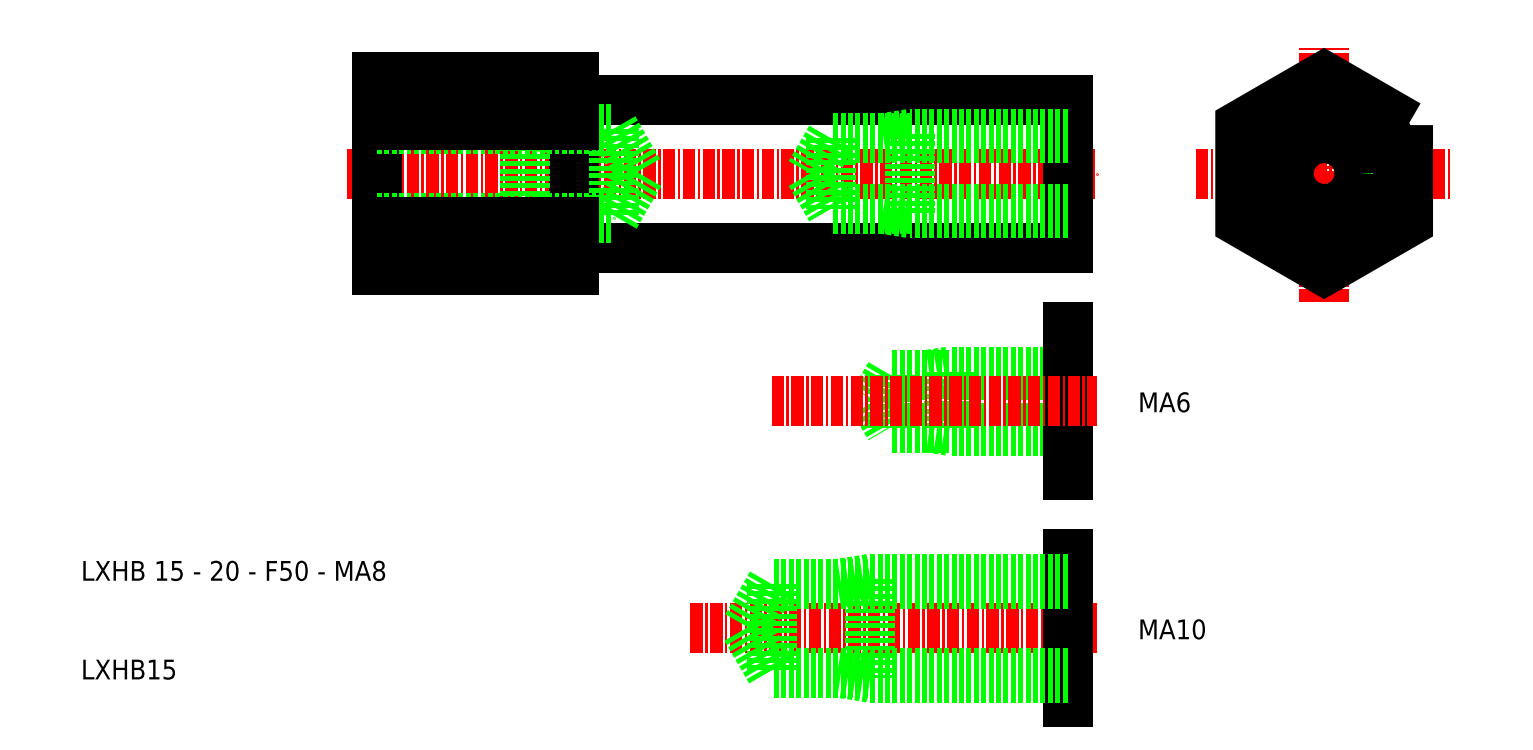
<metadata>
{"format":"dxf","ext":"dxf","renderer":"ezdxf+matplotlib","layout":"modelspace","background":"white","min_lineweight":24,"dpi":150}
</metadata>
<code>
0
SECTION
2
ENTITIES
0
LINE
8
0
10
142
20
45.08
30
0
11
191.8
21
45.08
31
0
0
LINE
8
0
10
142
20
60.08
30
0
11
191.8
21
60.08
31
0
0
LINE
8
CENTER
10
118.8
20
52.58
30
0
11
194.8
21
52.58
31
0
0
LINE
8
0
10
141.8
20
60.28
30
0
11
141.8
21
44.88
31
0
0
LINE
8
0
10
121.8
20
62.4
30
0
11
121.8
21
42.77
31
0
0
TEXT
8
0
10
91.79
20
11.31
30
0
40
2
1
LXHB 15 - 20 - F50 - MA8
0
TEXT
8
0
10
91.79
20
1.312
30
0
40
2
1
LXHB15
0
LINE
8
0
10
121.8
20
47.58
30
0
11
136.8
21
47.58
31
0
0
LINE
8
0
10
121.8
20
57.58
30
0
11
136.8
21
57.58
31
0
0
LINE
8
0
10
121.8
20
48.04
30
0
11
145.8
21
48.04
31
0
0
LINE
8
0
10
121.8
20
57.12
30
0
11
145.8
21
57.12
31
0
0
ARC
8
0
10
142
20
44.88
30
0
40
0.2
50
90
51
180
0
LINE
8
0
10
141.8
20
44.88
30
0
11
141.8
21
42.77
31
0
0
LINE
8
0
10
136.8
20
57.58
30
0
11
136.8
21
47.58
31
0
0
LINE
8
0
10
136.8
20
47.58
30
0
11
139.8
21
48.04
31
0
0
LINE
8
0
10
136.8
20
57.58
30
0
11
139.8
21
57.12
31
0
0
LINE
8
0
10
145.8
20
57.12
30
0
11
145.8
21
48.04
31
0
0
LINE
8
0
10
148.4
20
52.58
30
0
11
145.8
21
48.04
31
0
0
LINE
8
0
10
145.8
20
57.12
30
0
11
148.4
21
52.58
31
0
0
ARC
8
0
10
142
20
60.28
30
0
40
0.2
50
180
51
270
0
LINE
8
0
10
141.8
20
62.4
30
0
11
141.8
21
60.28
31
0
0
LINE
8
0
10
191.8
20
60.08
30
0
11
191.8
21
45.08
31
0
0
LINE
8
CENTER
10
217.8
20
39.58
30
0
11
217.8
21
65.58
31
0
0
LINE
8
CENTER
10
204.8
20
52.58
30
0
11
230.8
21
52.58
31
0
0
LINE
8
0
10
191.8
20
48.99
30
0
11
167.8
21
48.99
31
0
0
LINE
8
0
10
191.8
20
56.18
30
0
11
167.8
21
56.18
31
0
0
LINE
8
0
10
167.8
20
56.18
30
0
11
167.8
21
48.99
31
0
0
LINE
8
0
10
165.7
20
52.58
30
0
11
167.8
21
48.99
31
0
0
LINE
8
0
10
167.8
20
56.18
30
0
11
165.7
21
52.58
31
0
0
LINE
8
0
10
191.8
20
48.58
30
0
11
175.8
21
48.58
31
0
0
LINE
8
0
10
191.8
20
56.58
30
0
11
175.8
21
56.58
31
0
0
LINE
8
0
10
175.8
20
56.58
30
0
11
175.8
21
48.58
31
0
0
LINE
8
0
10
175.8
20
48.58
30
0
11
173.1
21
48.99
31
0
0
LINE
8
0
10
175.8
20
56.58
30
0
11
173.1
21
56.18
31
0
0
CIRCLE
8
0
10
217.8
20
52.58
30
0
40
5
0
CIRCLE
8
0
10
217.8
20
52.58
30
0
40
4.54
0
CIRCLE
8
0
10
217.8
20
52.58
30
0
40
4
0
CIRCLE
8
0
10
217.8
20
52.58
30
0
40
3.591
0
CIRCLE
8
0
10
217.8
20
52.58
30
0
40
7.5
0
LINE
8
0
10
179.8
20
32.51
30
0
11
177.8
21
32.2
31
0
0
LINE
8
0
10
179.8
20
26.51
30
0
11
177.8
21
26.82
31
0
0
LINE
8
0
10
179.8
20
32.51
30
0
11
179.8
21
26.51
31
0
0
LINE
8
0
10
191.8
20
32.51
30
0
11
179.8
21
32.51
31
0
0
LINE
8
0
10
191.8
20
26.51
30
0
11
179.8
21
26.51
31
0
0
LINE
8
0
10
173.8
20
32.2
30
0
11
172.2
21
29.51
31
0
0
LINE
8
0
10
172.2
20
29.51
30
0
11
173.8
21
26.82
31
0
0
LINE
8
0
10
173.8
20
32.2
30
0
11
173.8
21
26.82
31
0
0
LINE
8
0
10
191.8
20
32.2
30
0
11
173.8
21
32.2
31
0
0
LINE
8
0
10
191.8
20
26.82
30
0
11
173.8
21
26.82
31
0
0
LINE
8
0
10
191.8
20
37.01
30
0
11
191.8
21
22.01
31
0
0
LINE
8
CENTER
10
161.8
20
29.51
30
0
11
194.8
21
29.51
31
0
0
TEXT
8
0
10
198.9
20
28.4
30
0
40
2
1
MA6
0
TEXT
8
0
10
198.9
20
5.382
30
0
40
2
1
MA10
0
LINE
8
CENTER
10
153.6
20
6.496
30
0
11
194.8
21
6.496
31
0
0
LINE
8
0
10
191.8
20
14
30
0
11
191.8
21
-1.004
31
0
0
LINE
8
0
10
191.8
20
2.007
30
0
11
161.8
21
2.007
31
0
0
LINE
8
0
10
191.8
20
10.99
30
0
11
161.8
21
10.99
31
0
0
LINE
8
0
10
161.8
20
10.99
30
0
11
161.8
21
2.007
31
0
0
LINE
8
0
10
159.2
20
6.496
30
0
11
161.8
21
2.007
31
0
0
LINE
8
0
10
161.8
20
10.99
30
0
11
159.2
21
6.496
31
0
0
LINE
8
0
10
191.8
20
1.496
30
0
11
171.8
21
1.496
31
0
0
LINE
8
0
10
191.8
20
11.5
30
0
11
171.8
21
11.5
31
0
0
LINE
8
0
10
171.8
20
11.5
30
0
11
171.8
21
1.496
31
0
0
LINE
8
0
10
171.8
20
1.496
30
0
11
168.5
21
2.007
31
0
0
LINE
8
0
10
171.8
20
11.5
30
0
11
168.5
21
10.99
31
0
0
POLYLINE
8
0
66
     1
10
0
20
0
30
0
70
     1
0
VERTEX
8
0
10
226.3
20
57.49
30
0
0
VERTEX
8
0
10
217.8
20
62.4
30
0
0
VERTEX
8
0
10
209.3
20
57.49
30
0
0
VERTEX
8
0
10
209.3
20
47.68
30
0
0
VERTEX
8
0
10
217.8
20
42.77
30
0
0
VERTEX
8
0
10
226.3
20
47.68
30
0
0
SEQEND
8
0
0
LINE
8
0
10
141.8
20
62.4
30
0
11
121.8
21
62.4
31
0
0
LINE
8
0
10
141.8
20
42.77
30
0
11
121.8
21
42.77
31
0
0
LINE
8
0
10
141.8
20
57.49
30
0
11
121.8
21
57.49
31
0
0
LINE
8
0
10
141.8
20
47.68
30
0
11
121.8
21
47.68
31
0
0
ENDSEC
0
EOF

</code>
